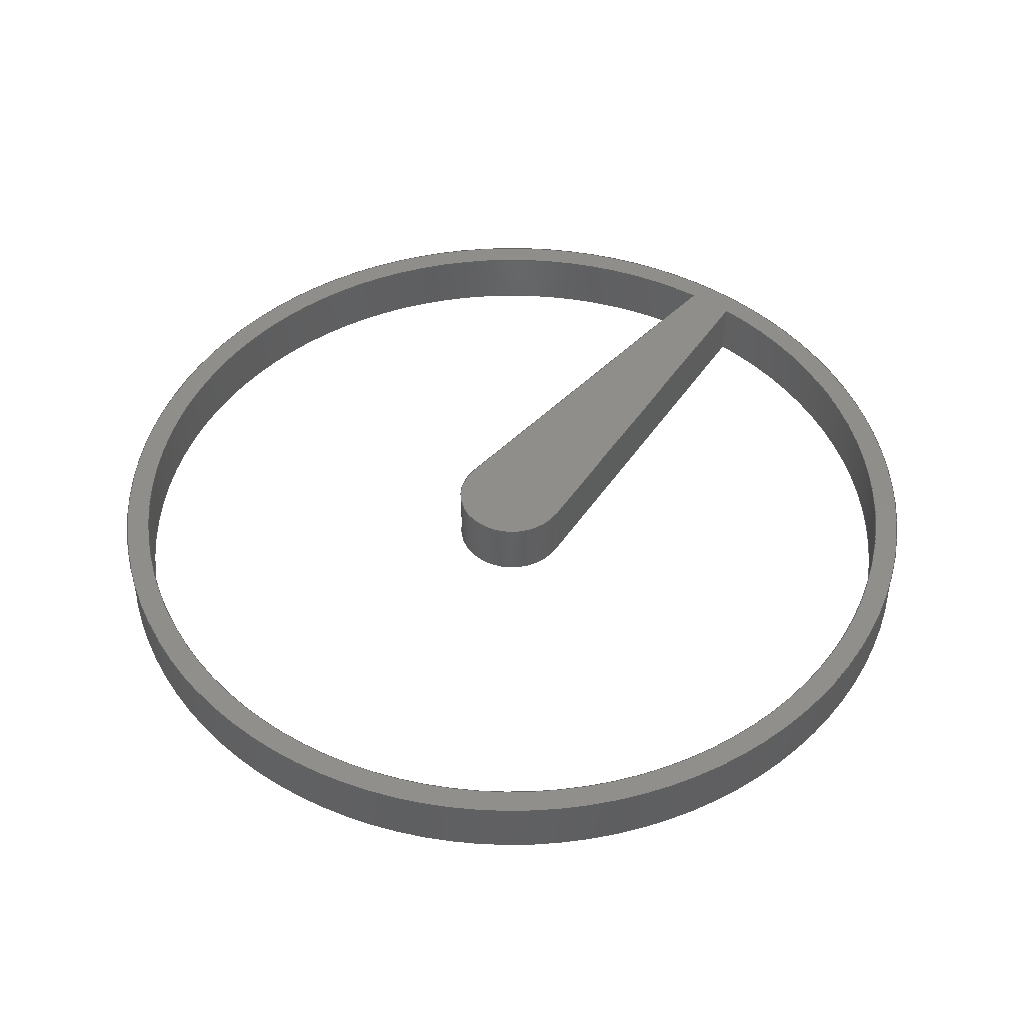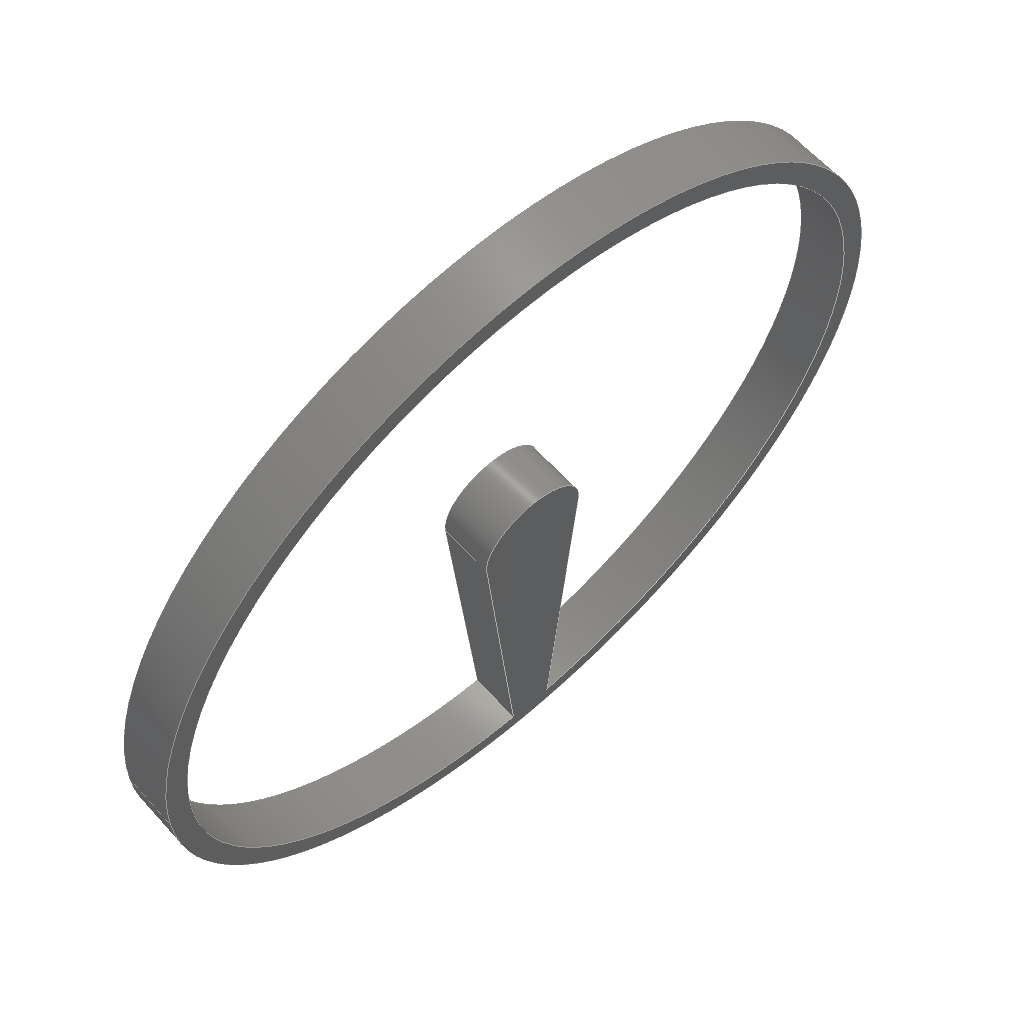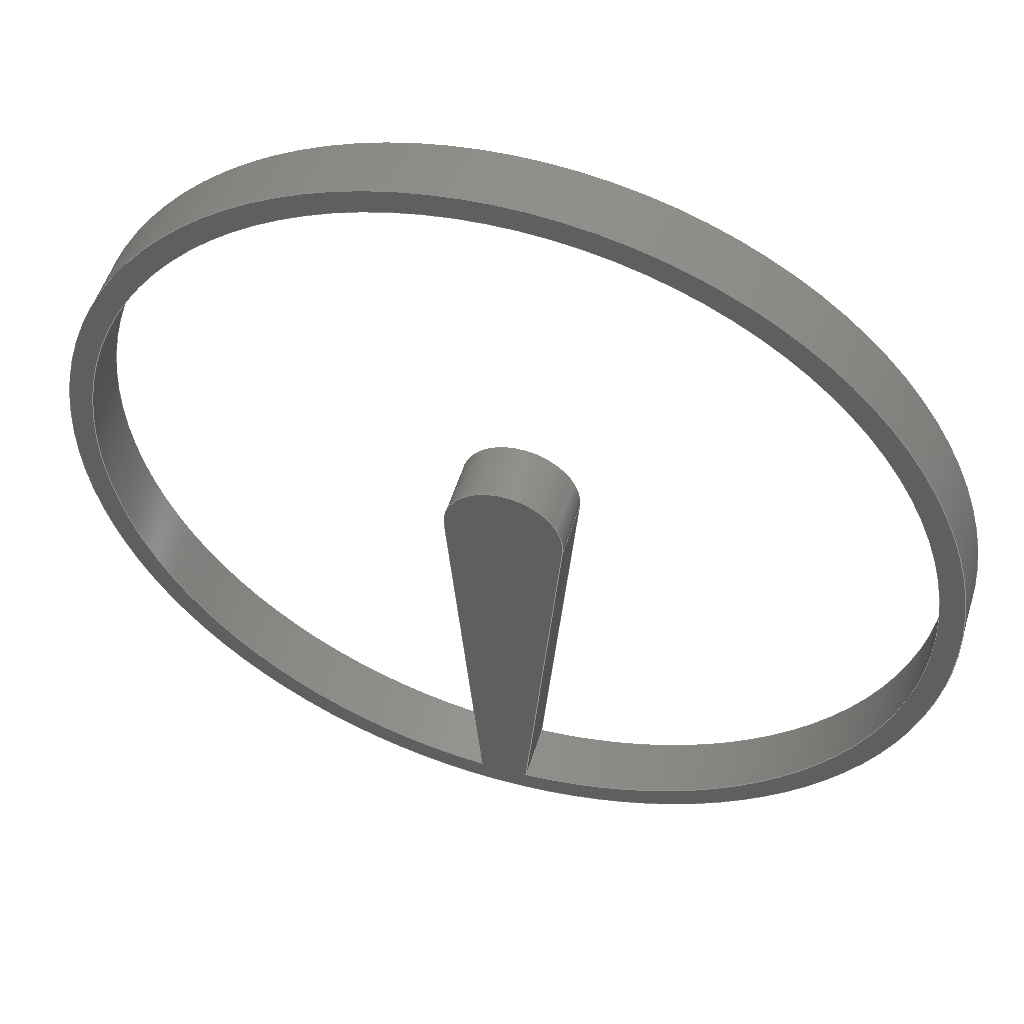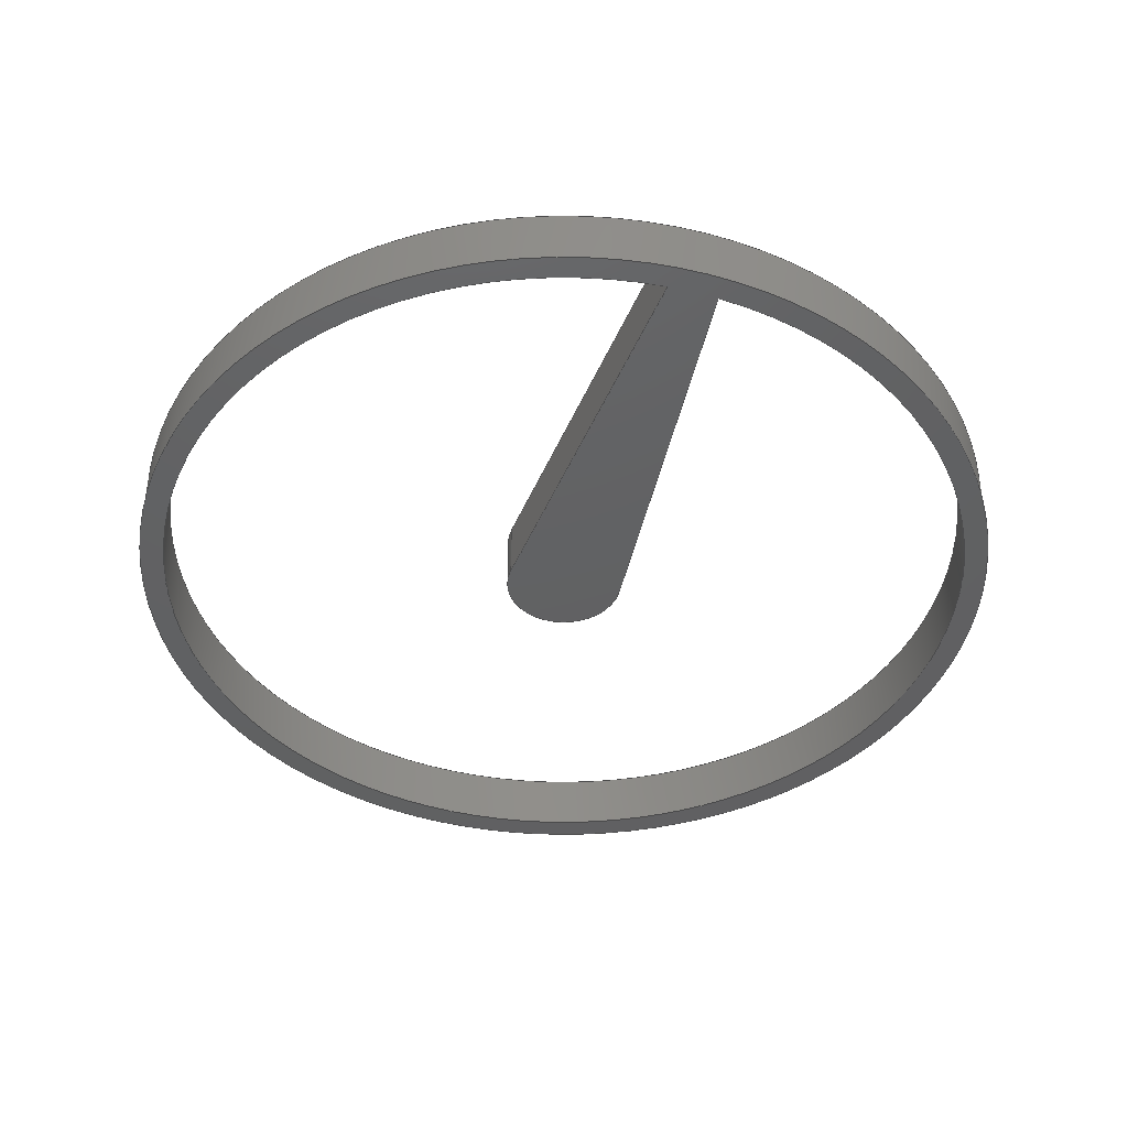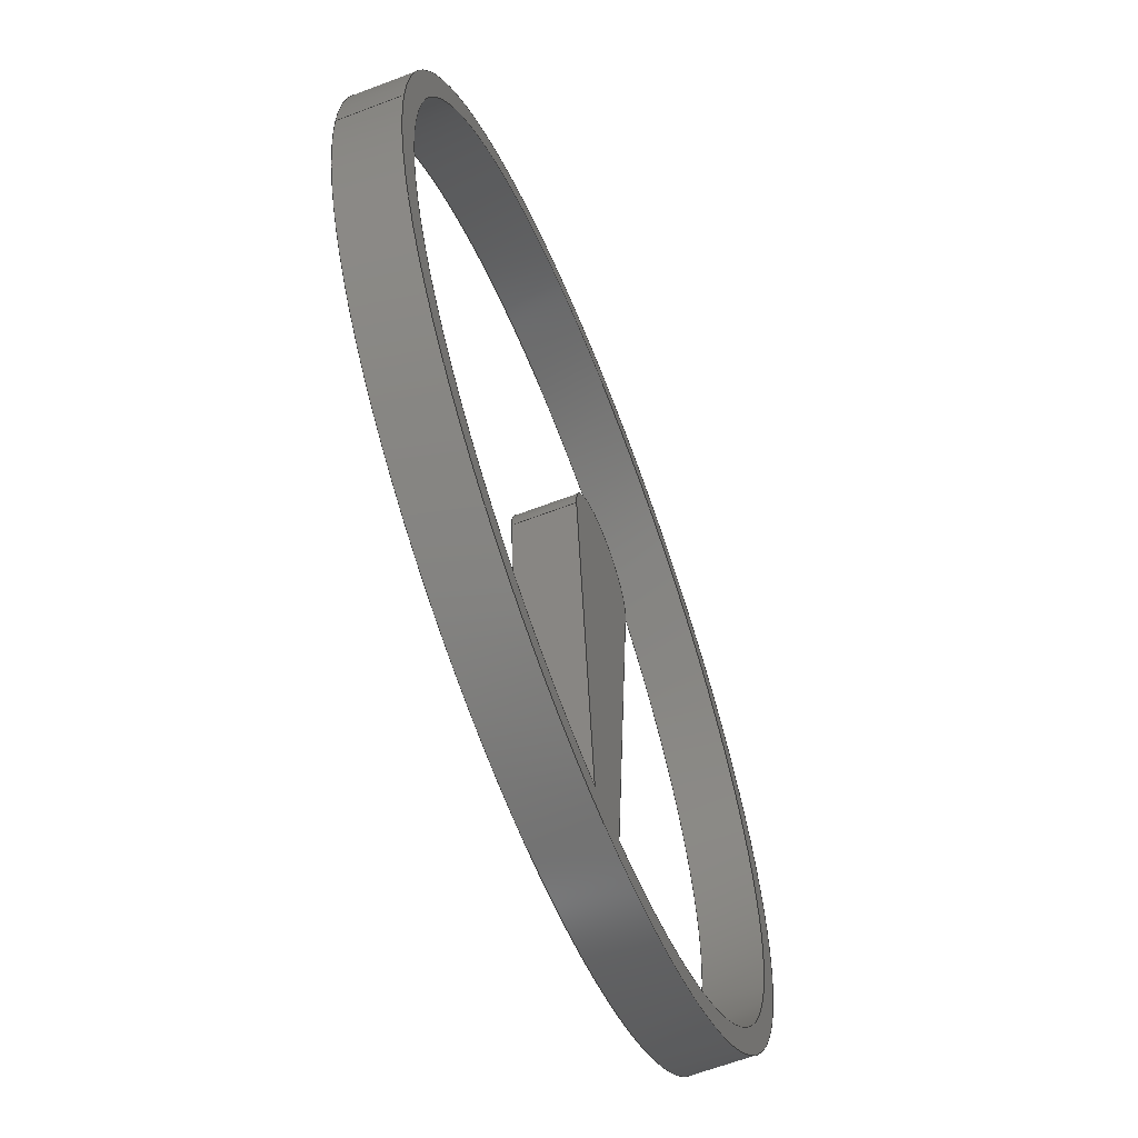
<metadata>
{"format":"step","ext":"step","renderer":"f3d","projection":"perspective","resolution":1024,"background":"white","views":[{"elev":47.0,"azim":36.9,"up":"+Y"},{"elev":62.7,"azim":-42.0,"up":"+Z"},{"elev":52.1,"azim":16.9,"up":"+Z"},{"elev":-42.9,"azim":163.4,"up":"+Y"},{"elev":-63.2,"azim":-68.9,"up":"+Z"}]}
</metadata>
<code>
ISO-10303-21;
DATA;
#1=MECHANICAL_DESIGN_GEOMETRIC_PRESENTATION_REPRESENTATION('',(#4),#217);
#2=SHAPE_REPRESENTATION_RELATIONSHIP('SRR','None',#224,#3);
#3=ADVANCED_BREP_SHAPE_REPRESENTATION('',(#5),#216);
#4=STYLED_ITEM('',(#234),#5);
#5=MANIFOLD_SOLID_BREP('Body1',#117);
#6=FACE_BOUND('',#30,.T.);
#7=FACE_BOUND('',#32,.T.);
#8=CIRCLE('',#134,1.27);
#9=CIRCLE('',#135,1.27);
#10=CIRCLE('',#137,8.954);
#11=CIRCLE('',#138,8.954);
#12=CIRCLE('',#140,9.461);
#13=CIRCLE('',#141,9.461);
#14=CYLINDRICAL_SURFACE('',#133,1.27);
#15=CYLINDRICAL_SURFACE('',#136,8.954);
#16=CYLINDRICAL_SURFACE('',#139,9.461);
#17=FACE_OUTER_BOUND('',#24,.T.);
#18=FACE_OUTER_BOUND('',#25,.T.);
#19=FACE_OUTER_BOUND('',#26,.T.);
#20=FACE_OUTER_BOUND('',#27,.T.);
#21=FACE_OUTER_BOUND('',#28,.T.);
#22=FACE_OUTER_BOUND('',#29,.T.);
#23=FACE_OUTER_BOUND('',#31,.T.);
#24=EDGE_LOOP('',(#76,#77,#78,#79));
#25=EDGE_LOOP('',(#80,#81,#82,#83));
#26=EDGE_LOOP('',(#84,#85,#86,#87));
#27=EDGE_LOOP('',(#88,#89,#90,#91));
#28=EDGE_LOOP('',(#92,#93,#94,#95));
#29=EDGE_LOOP('',(#96));
#30=EDGE_LOOP('',(#97,#98,#99,#100));
#31=EDGE_LOOP('',(#101));
#32=EDGE_LOOP('',(#102,#103,#104,#105));
#33=LINE('',#185,#42);
#34=LINE('',#187,#43);
#35=LINE('',#189,#44);
#36=LINE('',#190,#45);
#37=LINE('',#194,#46);
#38=LINE('',#196,#47);
#39=LINE('',#198,#48);
#40=LINE('',#199,#49);
#41=LINE('',#210,#50);
#42=VECTOR('',#148,1);
#43=VECTOR('',#149,1);
#44=VECTOR('',#150,1);
#45=VECTOR('',#151,1);
#46=VECTOR('',#154,1);
#47=VECTOR('',#155,1);
#48=VECTOR('',#156,1);
#49=VECTOR('',#157,1);
#50=VECTOR('',#174,9.461);
#51=VERTEX_POINT('',#183);
#52=VERTEX_POINT('',#184);
#53=VERTEX_POINT('',#186);
#54=VERTEX_POINT('',#188);
#55=VERTEX_POINT('',#192);
#56=VERTEX_POINT('',#193);
#57=VERTEX_POINT('',#195);
#58=VERTEX_POINT('',#197);
#59=VERTEX_POINT('',#207);
#60=VERTEX_POINT('',#209);
#61=EDGE_CURVE('',#51,#52,#33,.T.);
#62=EDGE_CURVE('',#51,#53,#34,.T.);
#63=EDGE_CURVE('',#54,#53,#35,.T.);
#64=EDGE_CURVE('',#52,#54,#36,.T.);
#65=EDGE_CURVE('',#55,#56,#37,.T.);
#66=EDGE_CURVE('',#57,#56,#38,.T.);
#67=EDGE_CURVE('',#58,#57,#39,.T.);
#68=EDGE_CURVE('',#55,#58,#40,.T.);
#69=EDGE_CURVE('',#51,#55,#8,.T.);
#70=EDGE_CURVE('',#53,#58,#9,.T.);
#71=EDGE_CURVE('',#56,#52,#10,.T.);
#72=EDGE_CURVE('',#57,#54,#11,.T.);
#73=EDGE_CURVE('',#59,#59,#12,.T.);
#74=EDGE_CURVE('',#59,#60,#41,.T.);
#75=EDGE_CURVE('',#60,#60,#13,.T.);
#76=ORIENTED_EDGE('',*,*,#61,.F.);
#77=ORIENTED_EDGE('',*,*,#62,.T.);
#78=ORIENTED_EDGE('',*,*,#63,.F.);
#79=ORIENTED_EDGE('',*,*,#64,.F.);
#80=ORIENTED_EDGE('',*,*,#65,.T.);
#81=ORIENTED_EDGE('',*,*,#66,.F.);
#82=ORIENTED_EDGE('',*,*,#67,.F.);
#83=ORIENTED_EDGE('',*,*,#68,.F.);
#84=ORIENTED_EDGE('',*,*,#69,.T.);
#85=ORIENTED_EDGE('',*,*,#68,.T.);
#86=ORIENTED_EDGE('',*,*,#70,.F.);
#87=ORIENTED_EDGE('',*,*,#62,.F.);
#88=ORIENTED_EDGE('',*,*,#66,.T.);
#89=ORIENTED_EDGE('',*,*,#71,.T.);
#90=ORIENTED_EDGE('',*,*,#64,.T.);
#91=ORIENTED_EDGE('',*,*,#72,.F.);
#92=ORIENTED_EDGE('',*,*,#73,.F.);
#93=ORIENTED_EDGE('',*,*,#74,.T.);
#94=ORIENTED_EDGE('',*,*,#75,.T.);
#95=ORIENTED_EDGE('',*,*,#74,.F.);
#96=ORIENTED_EDGE('',*,*,#73,.T.);
#97=ORIENTED_EDGE('',*,*,#72,.T.);
#98=ORIENTED_EDGE('',*,*,#63,.T.);
#99=ORIENTED_EDGE('',*,*,#70,.T.);
#100=ORIENTED_EDGE('',*,*,#67,.T.);
#101=ORIENTED_EDGE('',*,*,#75,.F.);
#102=ORIENTED_EDGE('',*,*,#71,.F.);
#103=ORIENTED_EDGE('',*,*,#65,.F.);
#104=ORIENTED_EDGE('',*,*,#69,.F.);
#105=ORIENTED_EDGE('',*,*,#61,.T.);
#106=PLANE('',#131);
#107=PLANE('',#132);
#108=PLANE('',#142);
#109=PLANE('',#143);
#110=ADVANCED_FACE('',(#17),#106,.T.);
#111=ADVANCED_FACE('',(#18),#107,.T.);
#112=ADVANCED_FACE('',(#19),#14,.T.);
#113=ADVANCED_FACE('',(#20),#15,.F.);
#114=ADVANCED_FACE('',(#21),#16,.T.);
#115=ADVANCED_FACE('',(#22,#6),#108,.T.);
#116=ADVANCED_FACE('',(#23,#7),#109,.F.);
#117=CLOSED_SHELL('',(#110,#111,#112,#113,#114,#115,#116));
#118=DERIVED_UNIT_ELEMENT(#120,1);
#119=DERIVED_UNIT_ELEMENT(#219,3);
#120=(
MASS_UNIT()
NAMED_UNIT(*)
SI_UNIT(.KILO.,.GRAM.)
);
#121=DERIVED_UNIT((#118,#119));
#122=MEASURE_REPRESENTATION_ITEM('density measure',
POSITIVE_RATIO_MEASURE(7850),#121);
#123=PROPERTY_DEFINITION_REPRESENTATION(#128,#125);
#124=PROPERTY_DEFINITION_REPRESENTATION(#129,#126);
#125=REPRESENTATION('material name',(#127),#216);
#126=REPRESENTATION('density',(#122),#216);
#127=DESCRIPTIVE_REPRESENTATION_ITEM('Steel','Steel');
#128=PROPERTY_DEFINITION('material property','material name',#226);
#129=PROPERTY_DEFINITION('material property','density of part',#226);
#130=AXIS2_PLACEMENT_3D('placement',#181,#144,#145);
#131=AXIS2_PLACEMENT_3D('',#182,#146,#147);
#132=AXIS2_PLACEMENT_3D('',#191,#152,#153);
#133=AXIS2_PLACEMENT_3D('',#200,#158,#159);
#134=AXIS2_PLACEMENT_3D('',#201,#160,#161);
#135=AXIS2_PLACEMENT_3D('',#202,#162,#163);
#136=AXIS2_PLACEMENT_3D('',#203,#164,#165);
#137=AXIS2_PLACEMENT_3D('',#204,#166,#167);
#138=AXIS2_PLACEMENT_3D('',#205,#168,#169);
#139=AXIS2_PLACEMENT_3D('',#206,#170,#171);
#140=AXIS2_PLACEMENT_3D('',#208,#172,#173);
#141=AXIS2_PLACEMENT_3D('',#211,#175,#176);
#142=AXIS2_PLACEMENT_3D('',#212,#177,#178);
#143=AXIS2_PLACEMENT_3D('',#213,#179,#180);
#144=DIRECTION('axis',(0,0,1));
#145=DIRECTION('refdir',(1,0,0));
#146=DIRECTION('center_axis',(-0.9965,0,-0.08315));
#147=DIRECTION('ref_axis',(-0.08315,0,0.9965));
#148=DIRECTION('',(0.08315,0,-0.9965));
#149=DIRECTION('',(0,1,0));
#150=DIRECTION('',(-0.08315,0,0.9965));
#151=DIRECTION('',(0,1,0));
#152=DIRECTION('center_axis',(0.9965,0,-0.08315));
#153=DIRECTION('ref_axis',(-0.08315,0,-0.9965));
#154=DIRECTION('',(-0.08315,0,-0.9965));
#155=DIRECTION('',(0,-1,0));
#156=DIRECTION('',(-0.08315,0,-0.9965));
#157=DIRECTION('',(0,1,0));
#158=DIRECTION('center_axis',(0,1,0));
#159=DIRECTION('ref_axis',(-1.837e-16,0,1));
#160=DIRECTION('center_axis',(0,1,0));
#161=DIRECTION('ref_axis',(1,0,0));
#162=DIRECTION('center_axis',(0,1,0));
#163=DIRECTION('ref_axis',(1,0,0));
#164=DIRECTION('center_axis',(0,1,0));
#165=DIRECTION('ref_axis',(6.123e-17,0,1));
#166=DIRECTION('center_axis',(0,-1,0));
#167=DIRECTION('ref_axis',(1,0,0));
#168=DIRECTION('center_axis',(0,-1,0));
#169=DIRECTION('ref_axis',(1,0,0));
#170=DIRECTION('center_axis',(0,1,0));
#171=DIRECTION('ref_axis',(1,0,0));
#172=DIRECTION('center_axis',(0,1,0));
#173=DIRECTION('ref_axis',(1,0,0));
#174=DIRECTION('',(0,-1,0));
#175=DIRECTION('center_axis',(0,1,0));
#176=DIRECTION('ref_axis',(1,0,0));
#177=DIRECTION('center_axis',(0,1,0));
#178=DIRECTION('ref_axis',(1,0,0));
#179=DIRECTION('center_axis',(0,1,0));
#180=DIRECTION('ref_axis',(1,0,0));
#181=CARTESIAN_POINT('',(0,0,0));
#182=CARTESIAN_POINT('Origin',(-0.5286,0,-8.938));
#183=CARTESIAN_POINT('',(-1.266,0,-0.1056));
#184=CARTESIAN_POINT('',(-0.5286,0,-8.938));
#185=CARTESIAN_POINT('',(-1.266,0,-0.1056));
#186=CARTESIAN_POINT('',(-1.266,1.27,-0.1056));
#187=CARTESIAN_POINT('',(-1.266,0,-0.1056));
#188=CARTESIAN_POINT('',(-0.5286,1.27,-8.938));
#189=CARTESIAN_POINT('',(-1.266,1.27,-0.1056));
#190=CARTESIAN_POINT('',(-0.5286,0,-8.938));
#191=CARTESIAN_POINT('Origin',(1.266,0,-0.1056));
#192=CARTESIAN_POINT('',(1.266,0,-0.1056));
#193=CARTESIAN_POINT('',(0.5286,0,-8.938));
#194=CARTESIAN_POINT('',(1.266,0,-0.1056));
#195=CARTESIAN_POINT('',(0.5286,1.27,-8.938));
#196=CARTESIAN_POINT('',(0.5286,0,-8.938));
#197=CARTESIAN_POINT('',(1.266,1.27,-0.1056));
#198=CARTESIAN_POINT('',(1.266,1.27,-0.1056));
#199=CARTESIAN_POINT('',(1.266,0,-0.1056));
#200=CARTESIAN_POINT('Origin',(0,0,0));
#201=CARTESIAN_POINT('Origin',(0,0,0));
#202=CARTESIAN_POINT('Origin',(0,1.27,0));
#203=CARTESIAN_POINT('Origin',(0,0,0));
#204=CARTESIAN_POINT('Origin',(0,0,0));
#205=CARTESIAN_POINT('Origin',(0,1.27,0));
#206=CARTESIAN_POINT('Origin',(0,0,0));
#207=CARTESIAN_POINT('',(-9.461,1.27,1.159e-15));
#208=CARTESIAN_POINT('Origin',(0,1.27,0));
#209=CARTESIAN_POINT('',(-9.461,0,1.159e-15));
#210=CARTESIAN_POINT('',(-9.461,0,1.159e-15));
#211=CARTESIAN_POINT('Origin',(0,0,0));
#212=CARTESIAN_POINT('Origin',(0,1.27,0));
#213=CARTESIAN_POINT('Origin',(0,0,0));
#214=UNCERTAINTY_MEASURE_WITH_UNIT(LENGTH_MEASURE(0.001),#218,
'DISTANCE_ACCURACY_VALUE',
'Maximum model space distance between geometric entities at asserted c
onnectivities');
#215=UNCERTAINTY_MEASURE_WITH_UNIT(LENGTH_MEASURE(0.001),#218,
'DISTANCE_ACCURACY_VALUE',
'Maximum model space distance between geometric entities at asserted c
onnectivities');
#216=(
GEOMETRIC_REPRESENTATION_CONTEXT(3)
GLOBAL_UNCERTAINTY_ASSIGNED_CONTEXT((#214))
GLOBAL_UNIT_ASSIGNED_CONTEXT((#218,#220,#221))
REPRESENTATION_CONTEXT('','3D')
);
#217=(
GEOMETRIC_REPRESENTATION_CONTEXT(3)
GLOBAL_UNCERTAINTY_ASSIGNED_CONTEXT((#215))
GLOBAL_UNIT_ASSIGNED_CONTEXT((#218,#220,#221))
REPRESENTATION_CONTEXT('','3D')
);
#218=(
LENGTH_UNIT()
NAMED_UNIT(*)
SI_UNIT(.CENTI.,.METRE.)
);
#219=(
LENGTH_UNIT()
NAMED_UNIT(*)
SI_UNIT($,.METRE.)
);
#220=(
NAMED_UNIT(*)
PLANE_ANGLE_UNIT()
SI_UNIT($,.RADIAN.)
);
#221=(
NAMED_UNIT(*)
SI_UNIT($,.STERADIAN.)
SOLID_ANGLE_UNIT()
);
#222=SHAPE_DEFINITION_REPRESENTATION(#223,#224);
#223=PRODUCT_DEFINITION_SHAPE('',$,#226);
#224=SHAPE_REPRESENTATION('',(#130),#216);
#225=PRODUCT_DEFINITION_CONTEXT('part definition',#230,'design');
#226=PRODUCT_DEFINITION('Saturn Planet','Saturn Planet v3',#227,#225);
#227=PRODUCT_DEFINITION_FORMATION('',$,#232);
#228=PRODUCT_RELATED_PRODUCT_CATEGORY('Saturn Planet v3',
'Saturn Planet v3',(#232));
#229=APPLICATION_PROTOCOL_DEFINITION('international standard',
'automotive_design',2009,#230);
#230=APPLICATION_CONTEXT(
'Core Data for Automotive Mechanical Design Process');
#231=PRODUCT_CONTEXT('part definition',#230,'mechanical');
#232=PRODUCT('Saturn Planet','Saturn Planet v3',$,(#231));
#233=PRESENTATION_STYLE_ASSIGNMENT((#235));
#234=PRESENTATION_STYLE_ASSIGNMENT((#236));
#235=SURFACE_STYLE_USAGE(.BOTH.,#237);
#236=SURFACE_STYLE_USAGE(.BOTH.,#238);
#237=SURFACE_SIDE_STYLE('',(#239));
#238=SURFACE_SIDE_STYLE('',(#240));
#239=SURFACE_STYLE_FILL_AREA(#241);
#240=SURFACE_STYLE_FILL_AREA(#242);
#241=FILL_AREA_STYLE('Steel - Satin',(#243));
#242=FILL_AREA_STYLE('Oak - Semigloss',(#244));
#243=FILL_AREA_STYLE_COLOUR('Steel - Satin',#245);
#244=FILL_AREA_STYLE_COLOUR('Oak - Semigloss',#246);
#245=COLOUR_RGB('Steel - Satin',0.6275,0.6275,0.6275);
#246=COLOUR_RGB('Oak - Semigloss',0,0,0);
ENDSEC;
END-ISO-10303-21;

</code>
